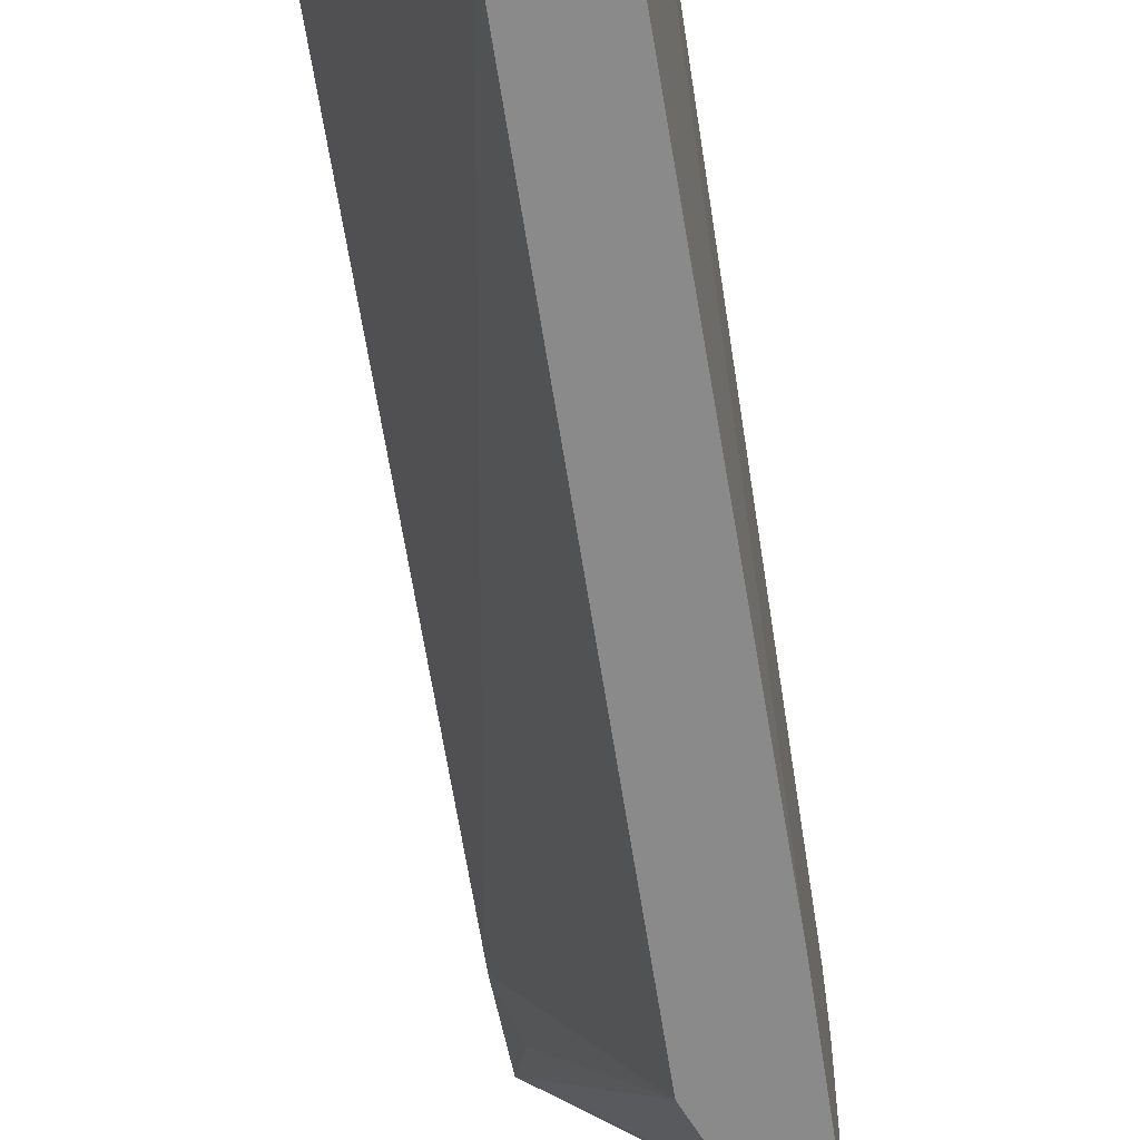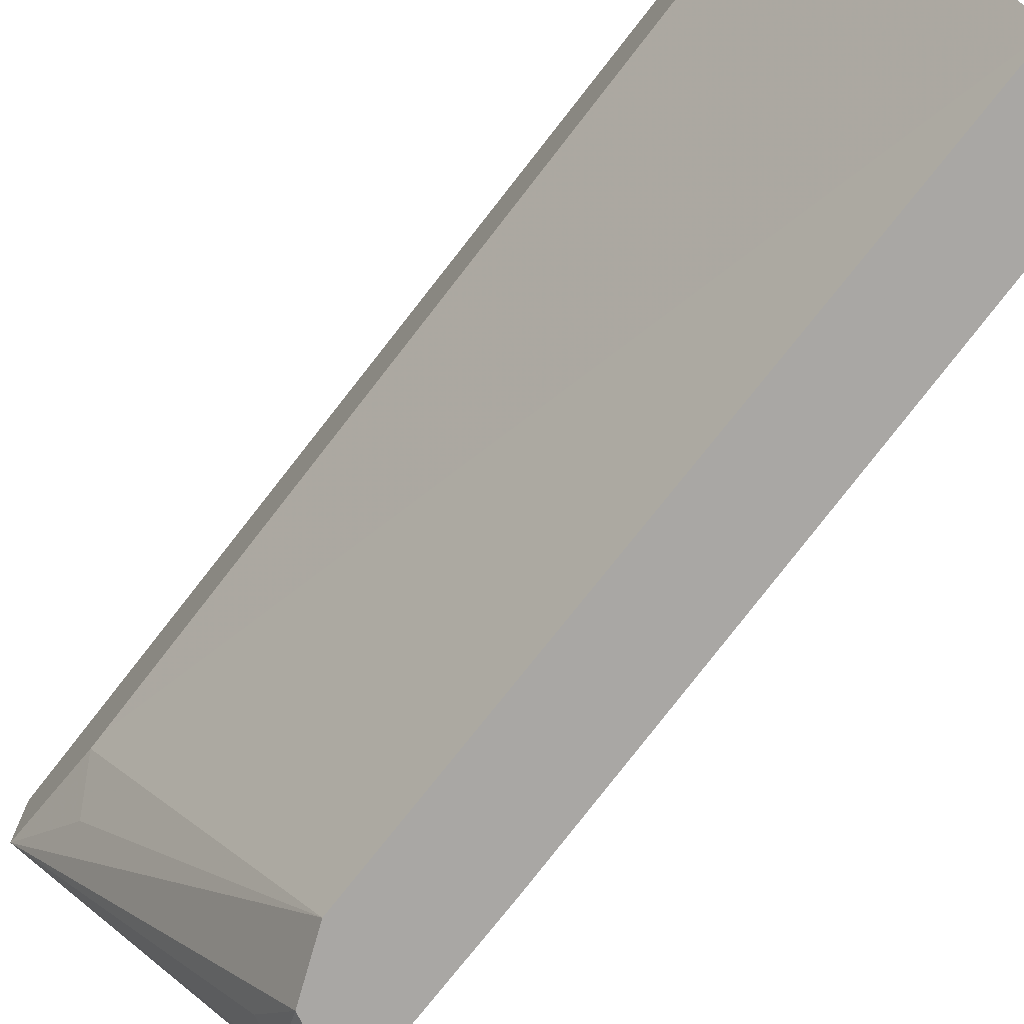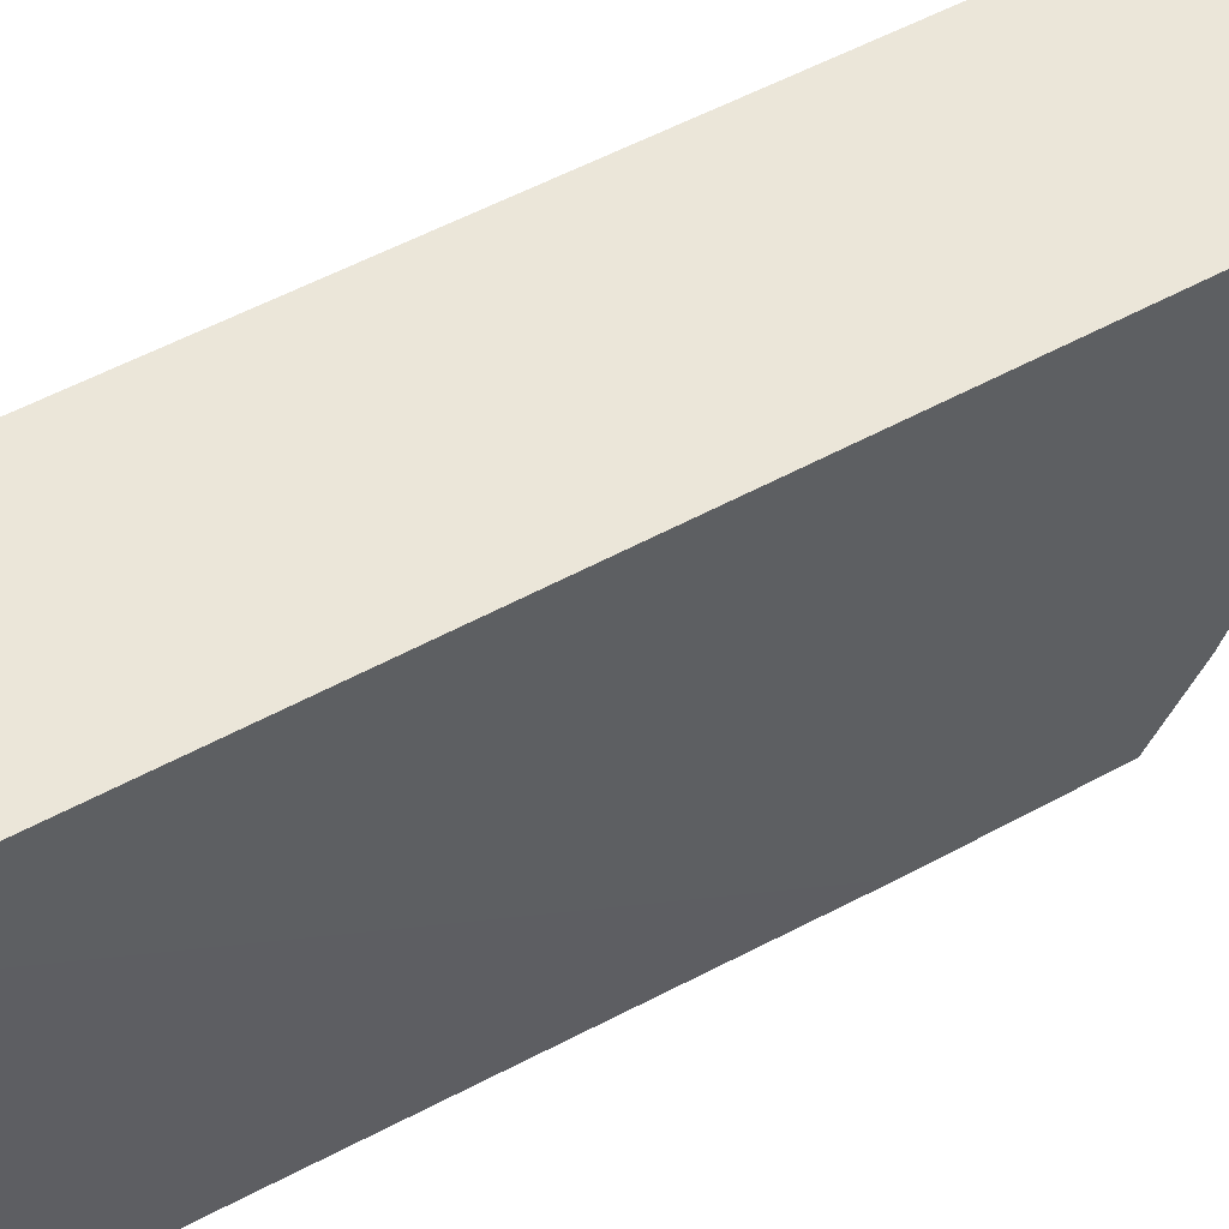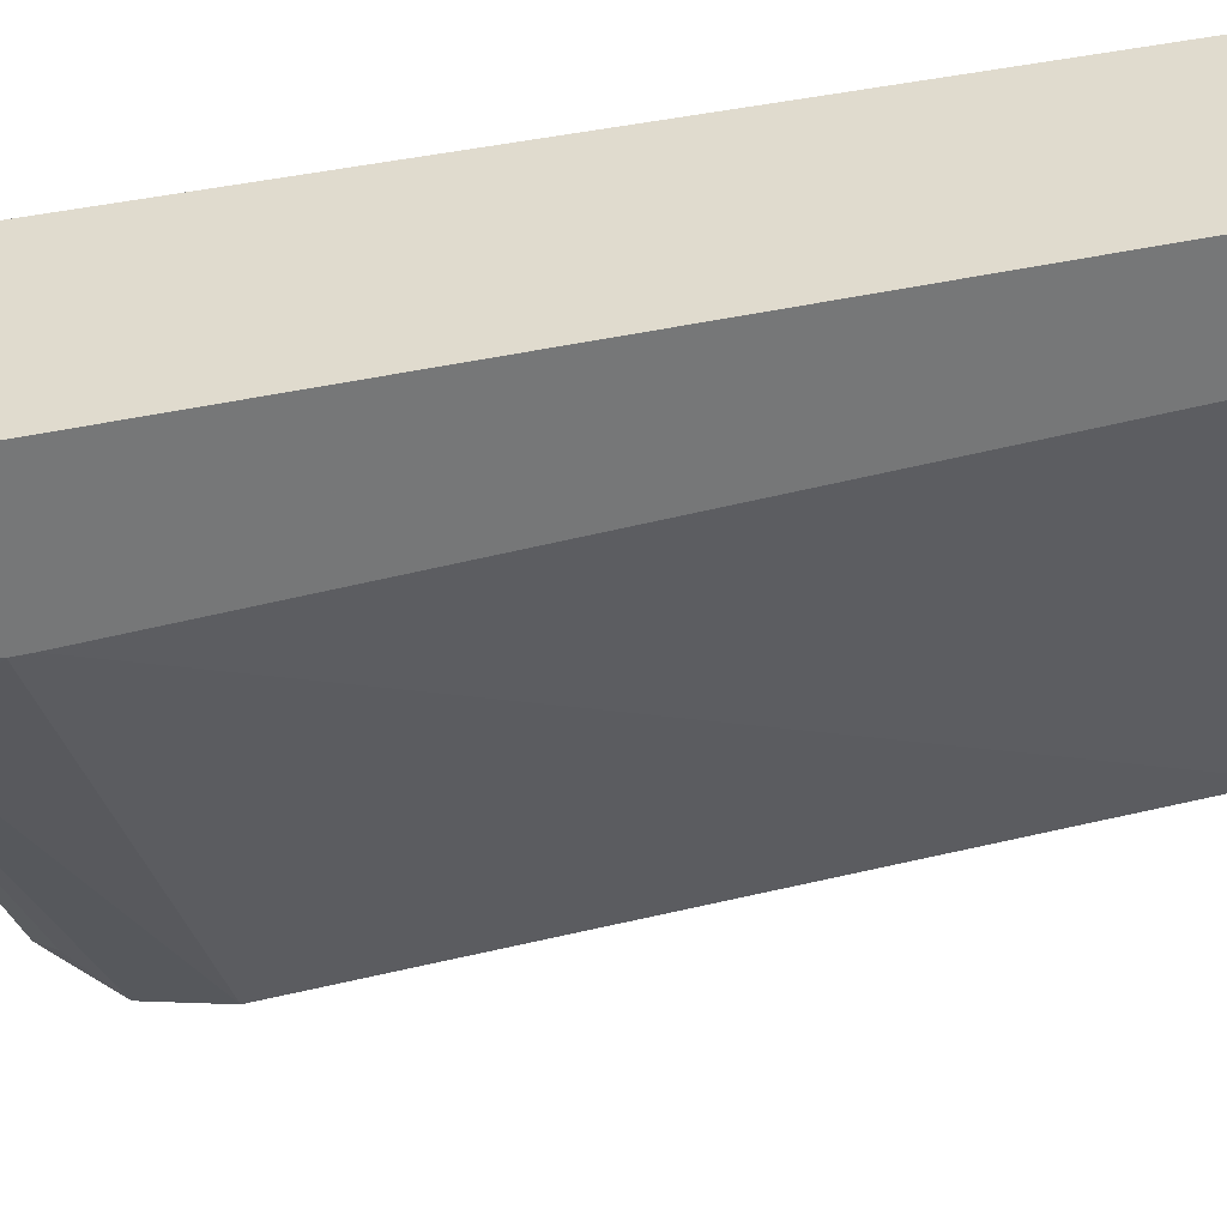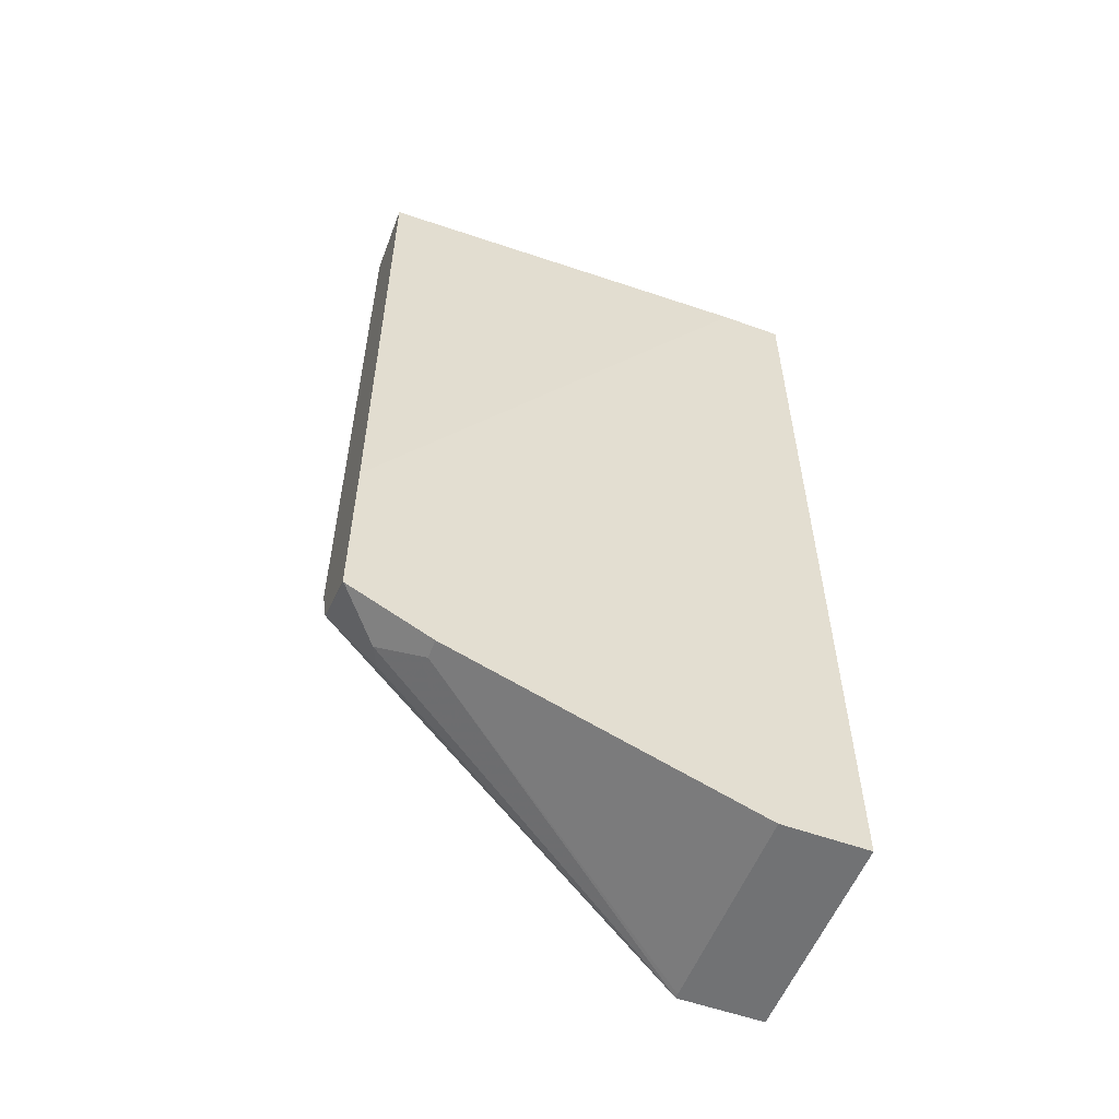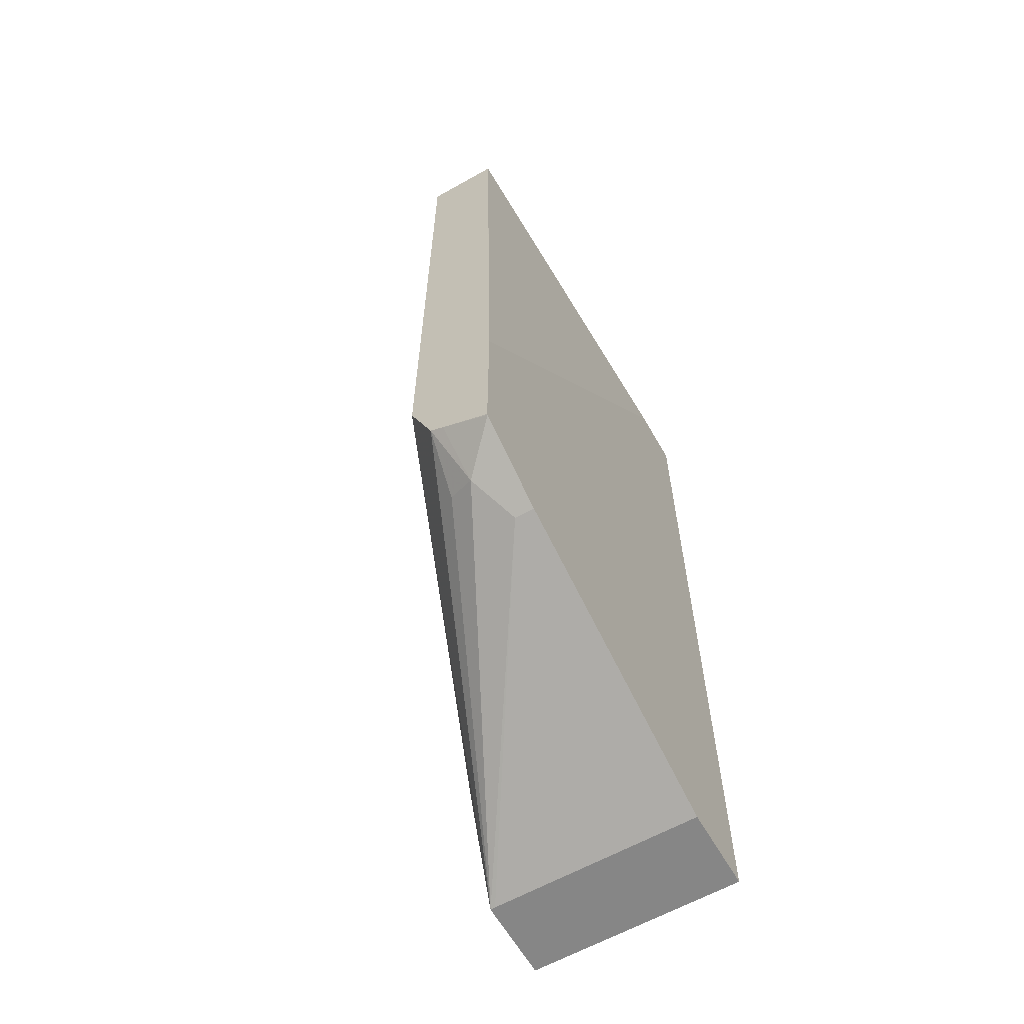
<metadata>
{"format":"obj","ext":"obj","renderer":"f3d","projection":"perspective","resolution":1024,"background":"white","views":[{"elev":-63.5,"azim":-171.1,"up":"+Z"},{"elev":-74.7,"azim":142.1,"up":"+Z"},{"elev":56.0,"azim":-119.6,"up":"+Z"},{"elev":33.4,"azim":71.0,"up":"+Z"},{"elev":-55.5,"azim":-110.8,"up":"+Y"},{"elev":-62.2,"azim":-150.3,"up":"+Y"}]}
</metadata>
<code>
v 0.4527 0.009532 0.6477
v 0.4527 0.009532 0.6065
v 0.3577 0.009532 0.6477
v 0.4527 -0.3844 0.6477
v 0.3942 0.009532 0.4419
v 0.4527 -0.3315 0.5956
v 0.3577 0.009532 0.6195
v 0.3577 -0.3844 0.6477
v 0.4527 -0.3844 0.6103
v 0.3617 0.009532 0.4419
v 0.3942 -0.2816 0.4419
v 0.4527 -0.3379 0.5956
v 0.3577 -0.2448 0.442
v 0.3577 -0.3844 0.6101
v 0.4505 -0.3844 0.6102
v 0.3661 -0.3379 0.4787
v 0.3755 -0.3285 0.46
v 0.3872 -0.3238 0.4646
v 0.3841 -0.3068 0.4419
v 0.4435 -0.352 0.5773
v 0.3577 -0.2448 0.4419
v 0.3577 -0.2529 0.4419
v 0.422 -0.3844 0.6101
v 0.3577 -0.3379 0.4787
v 0.3577 -0.3285 0.46
v 0.3577 -0.3196 0.4422
v 0.3783 -0.3097 0.4419
v 0.3577 -0.3193 0.4419
f 9 19 11
f 9 18 19
f 9 17 18
f 9 16 17
f 5 28 22
f 7 10 13
f 5 21 10
f 5 22 21
f 9 11 20
f 9 15 16
f 9 20 12
f 16 24 25
f 11 12 20
f 13 21 22
f 14 24 16
f 14 16 23
f 15 23 16
f 16 25 17
f 17 25 26
f 17 26 27
f 17 27 19
f 17 19 18
f 5 27 28
f 10 21 13
f 5 19 27
f 26 28 27
f 5 12 11
f 5 11 19
f 1 2 5
f 1 5 10
f 1 10 7
f 1 7 3
f 1 8 4
f 1 4 9
f 1 9 12
f 1 12 6
f 1 6 2
f 2 6 5
f 3 7 13
f 1 3 8
f 3 22 28
f 3 13 22
f 5 6 12
f 4 15 9
f 4 23 15
f 4 8 14
f 4 14 23
f 3 14 8
f 3 24 14
f 3 25 24
f 3 26 25
f 3 28 26

</code>
